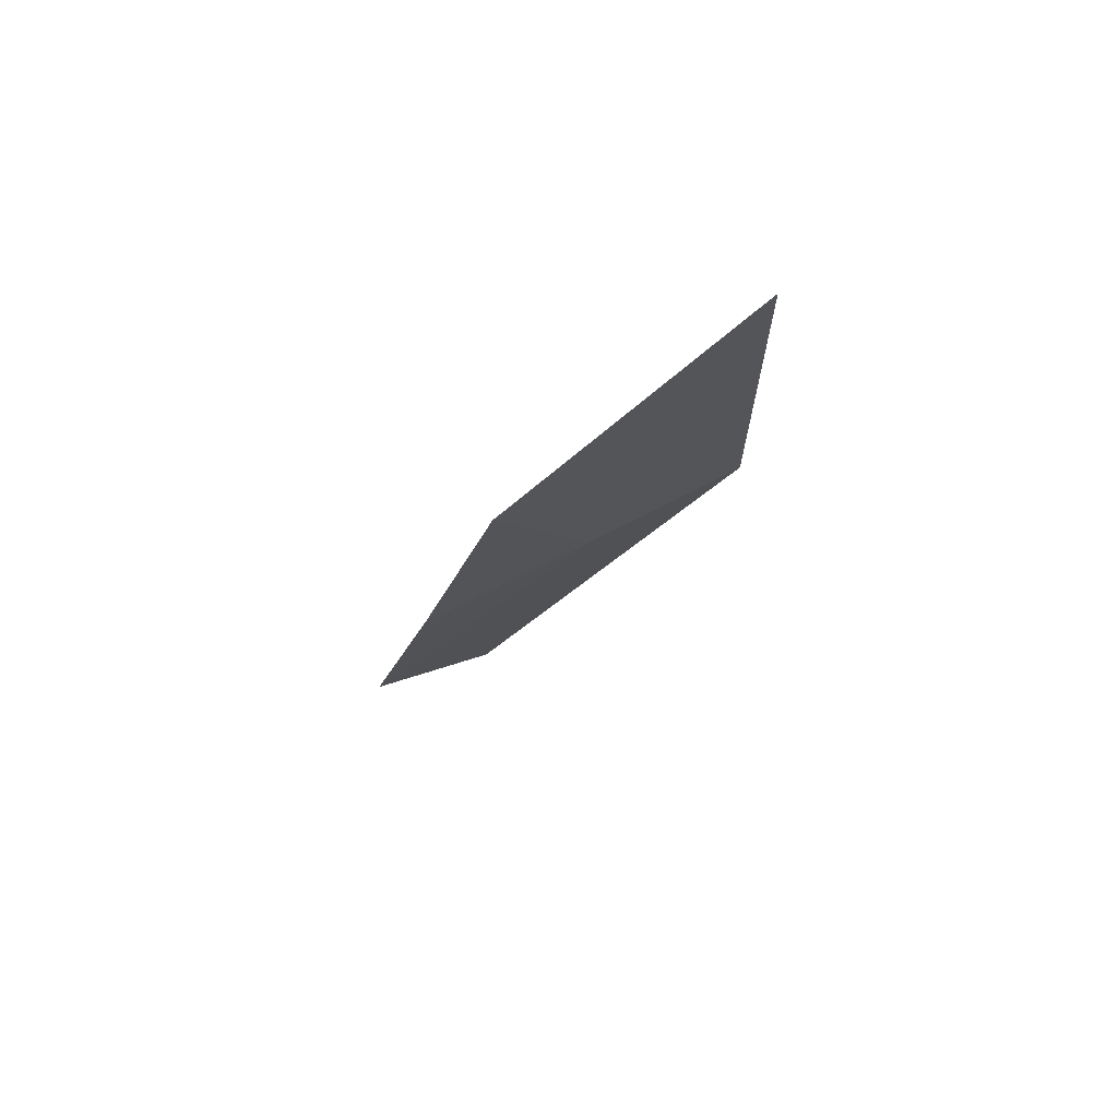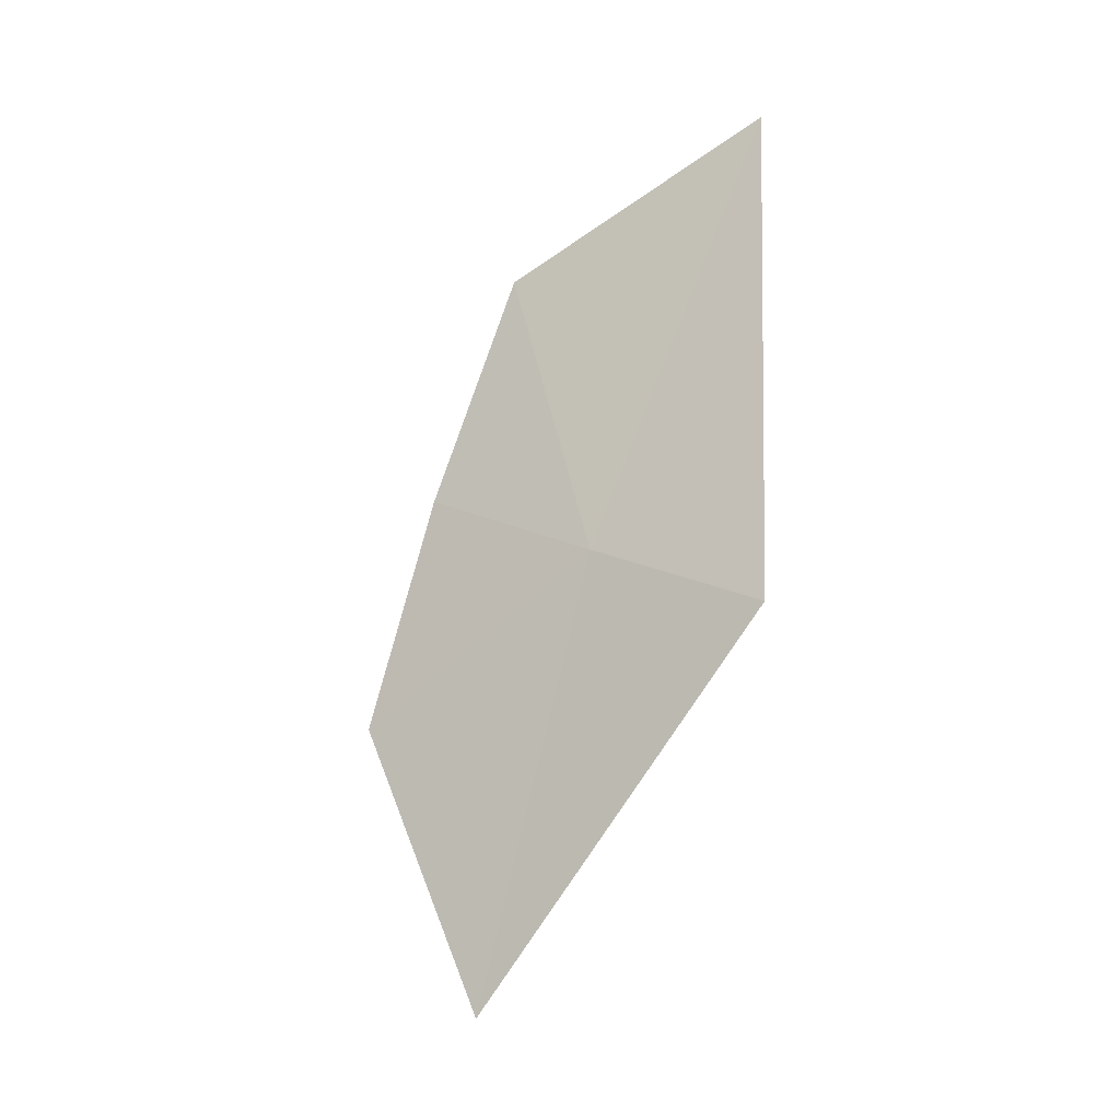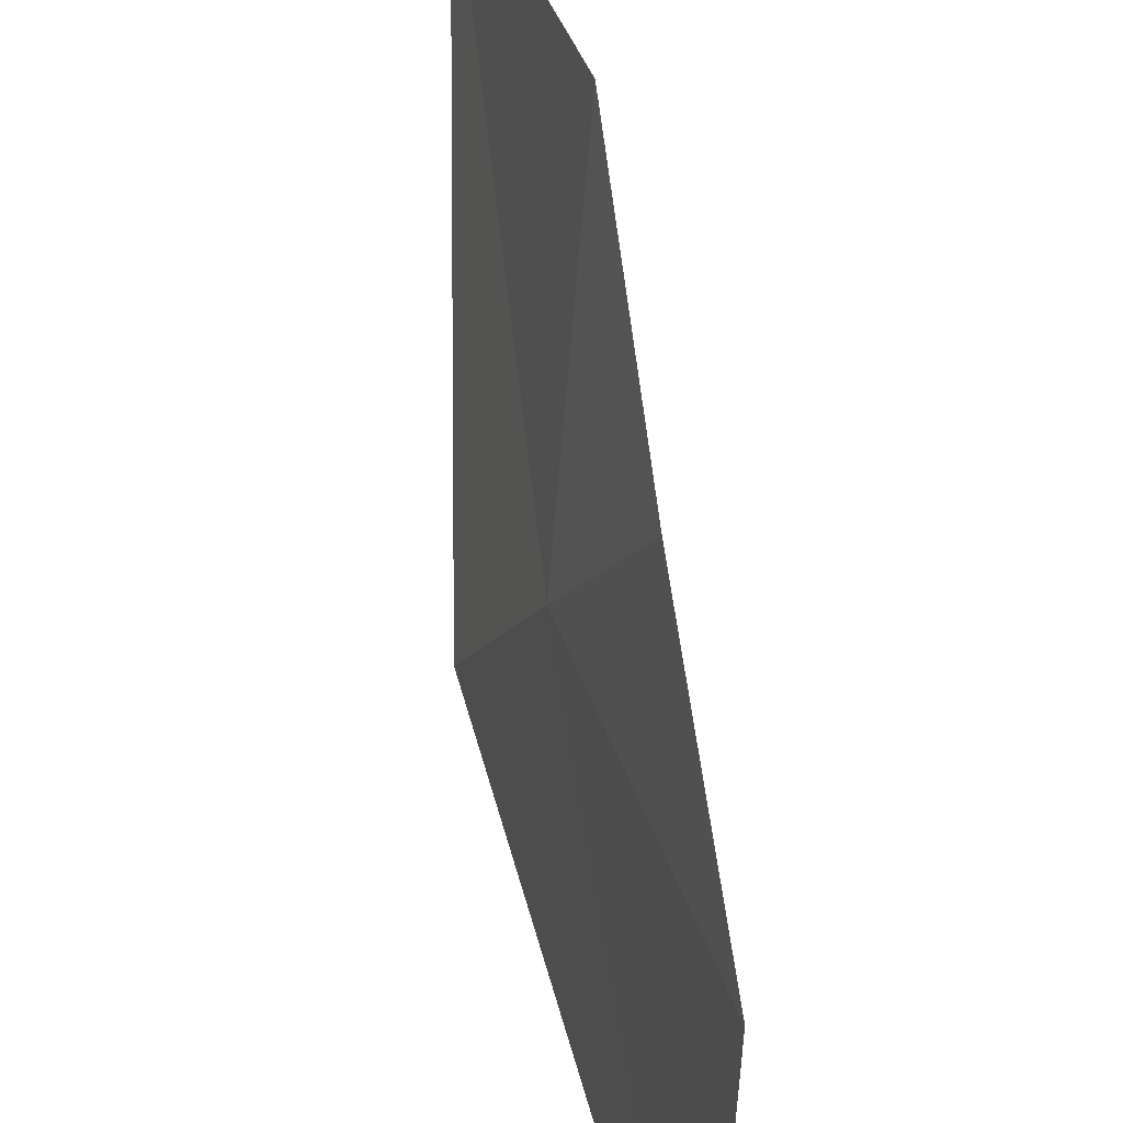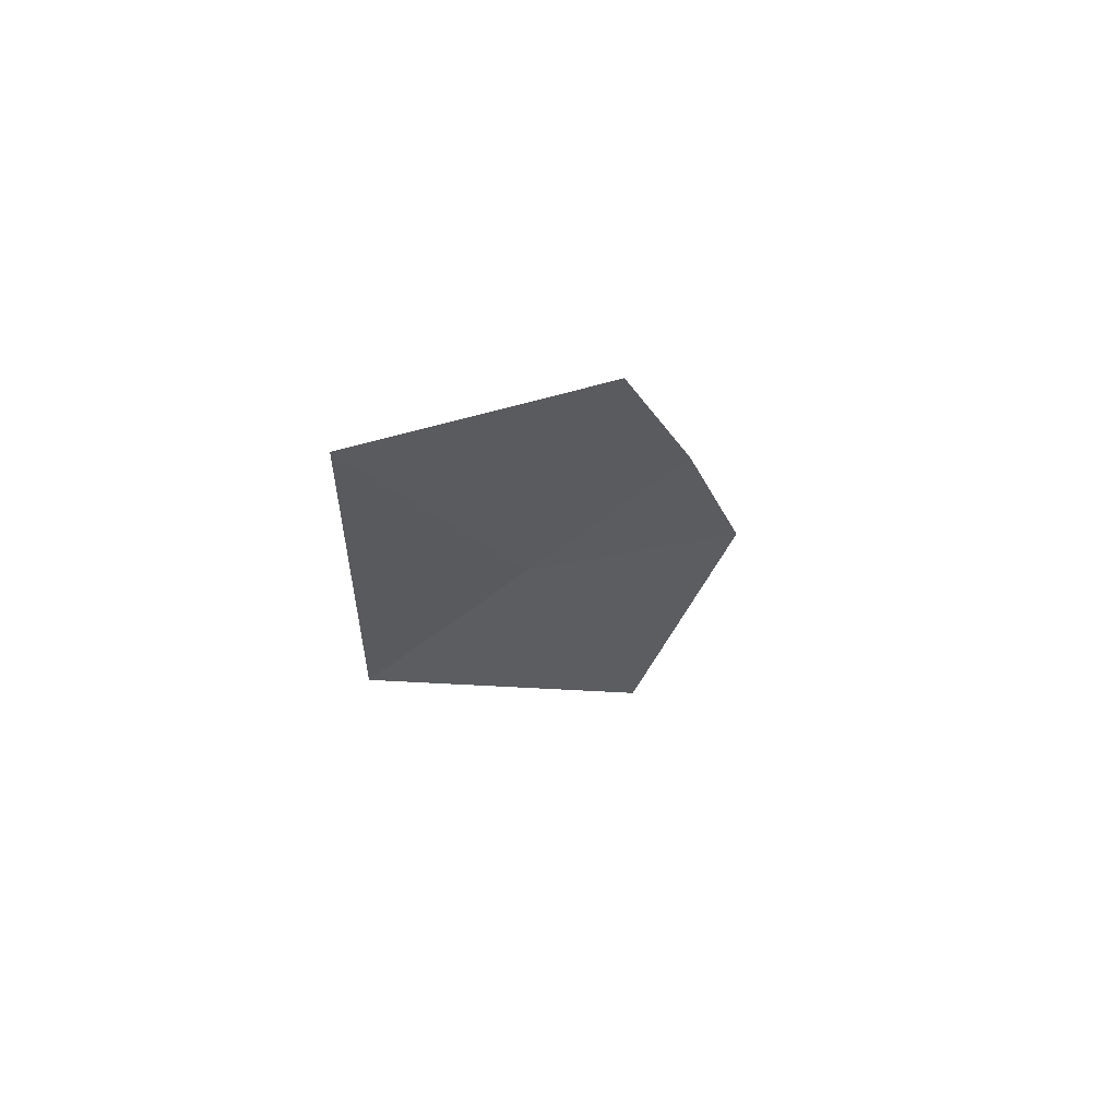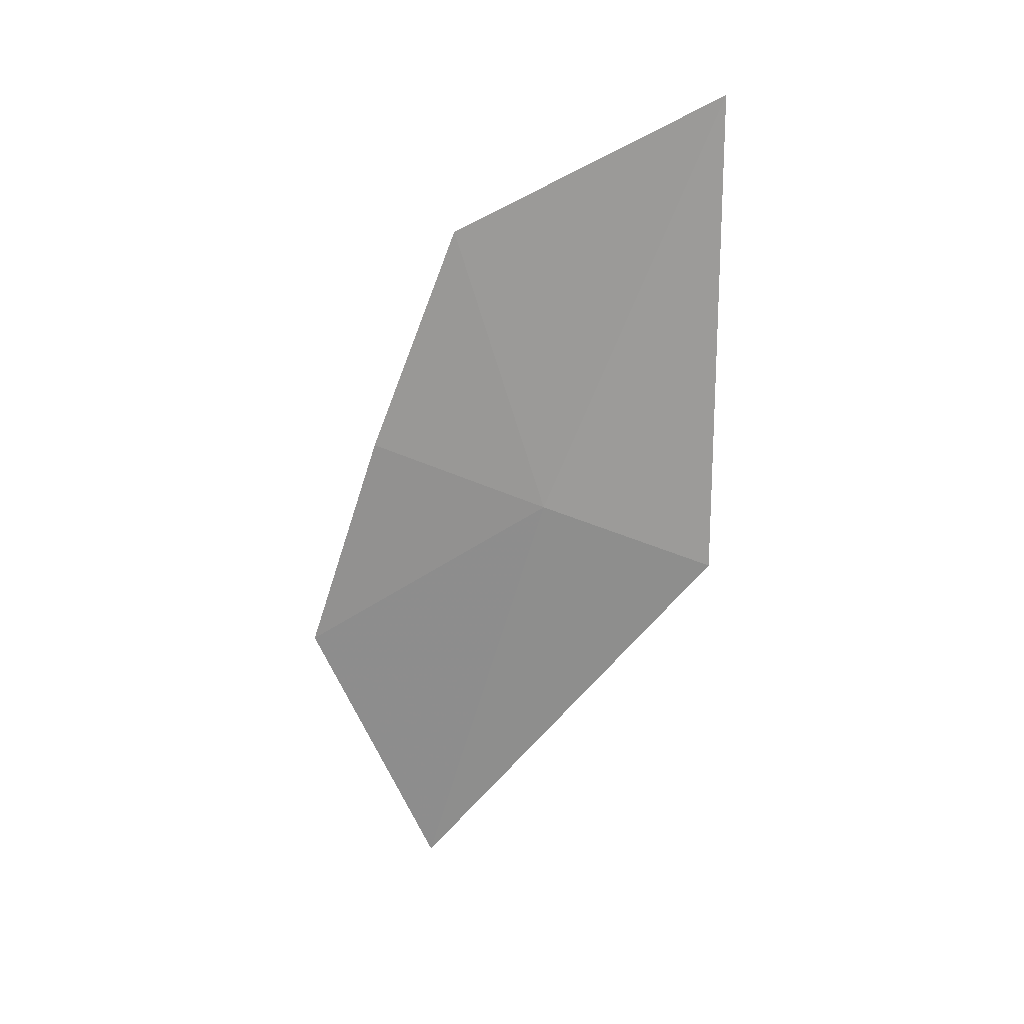
<metadata>
{"format":"obj","ext":"obj","renderer":"f3d","projection":"perspective","resolution":1024,"background":"white","views":[{"elev":80.0,"azim":-133.8,"up":"+Z"},{"elev":-13.7,"azim":-76.2,"up":"+Z"},{"elev":59.4,"azim":-12.6,"up":"+Y"},{"elev":63.7,"azim":47.5,"up":"+Z"},{"elev":23.8,"azim":-103.7,"up":"+Z"}]}
</metadata>
<code>
v -9.159 0.912 43.27
v -9.185 0.5478 44.15
v -9.094 1.088 43.88
v -9.075 1.161 42.37
v -9.035 1.408 42.95
v -9.072 1.264 43.42
v -9.244 0.5576 43.13
f 1 2 3
f 1 5 4
f 1 7 2
f 1 4 7
f 1 6 5
f 1 3 6

</code>
